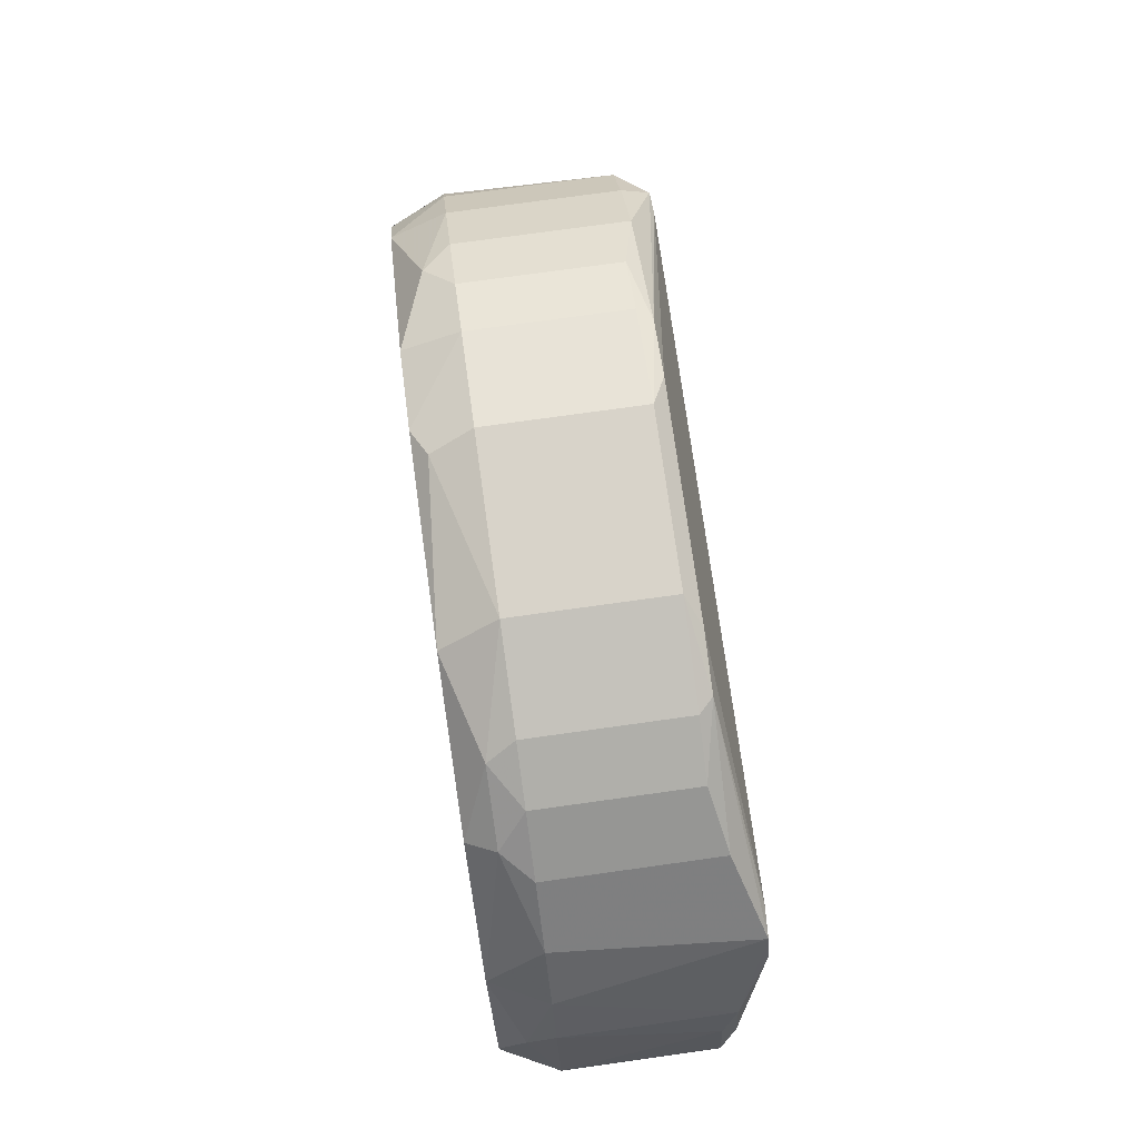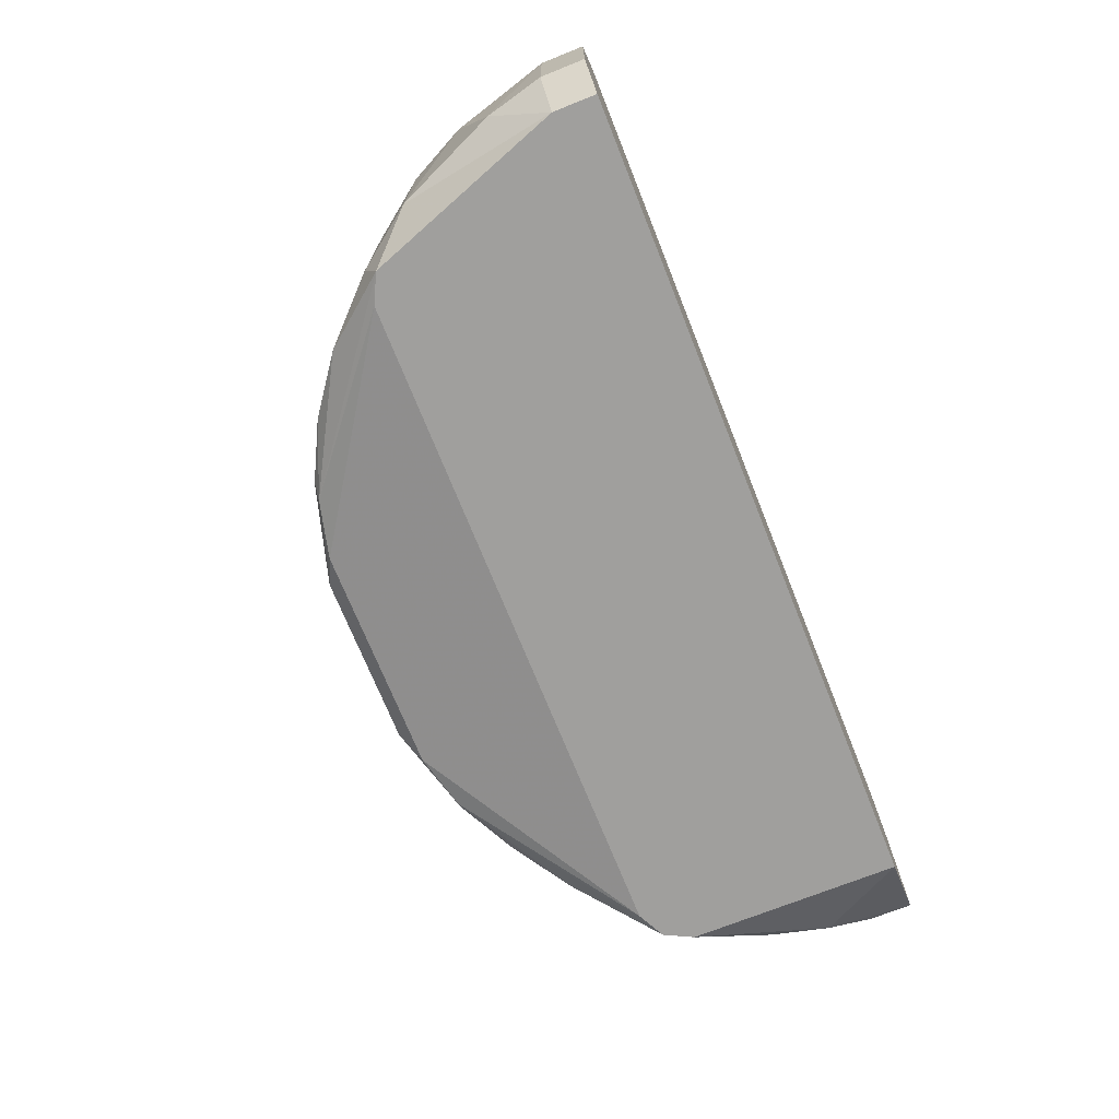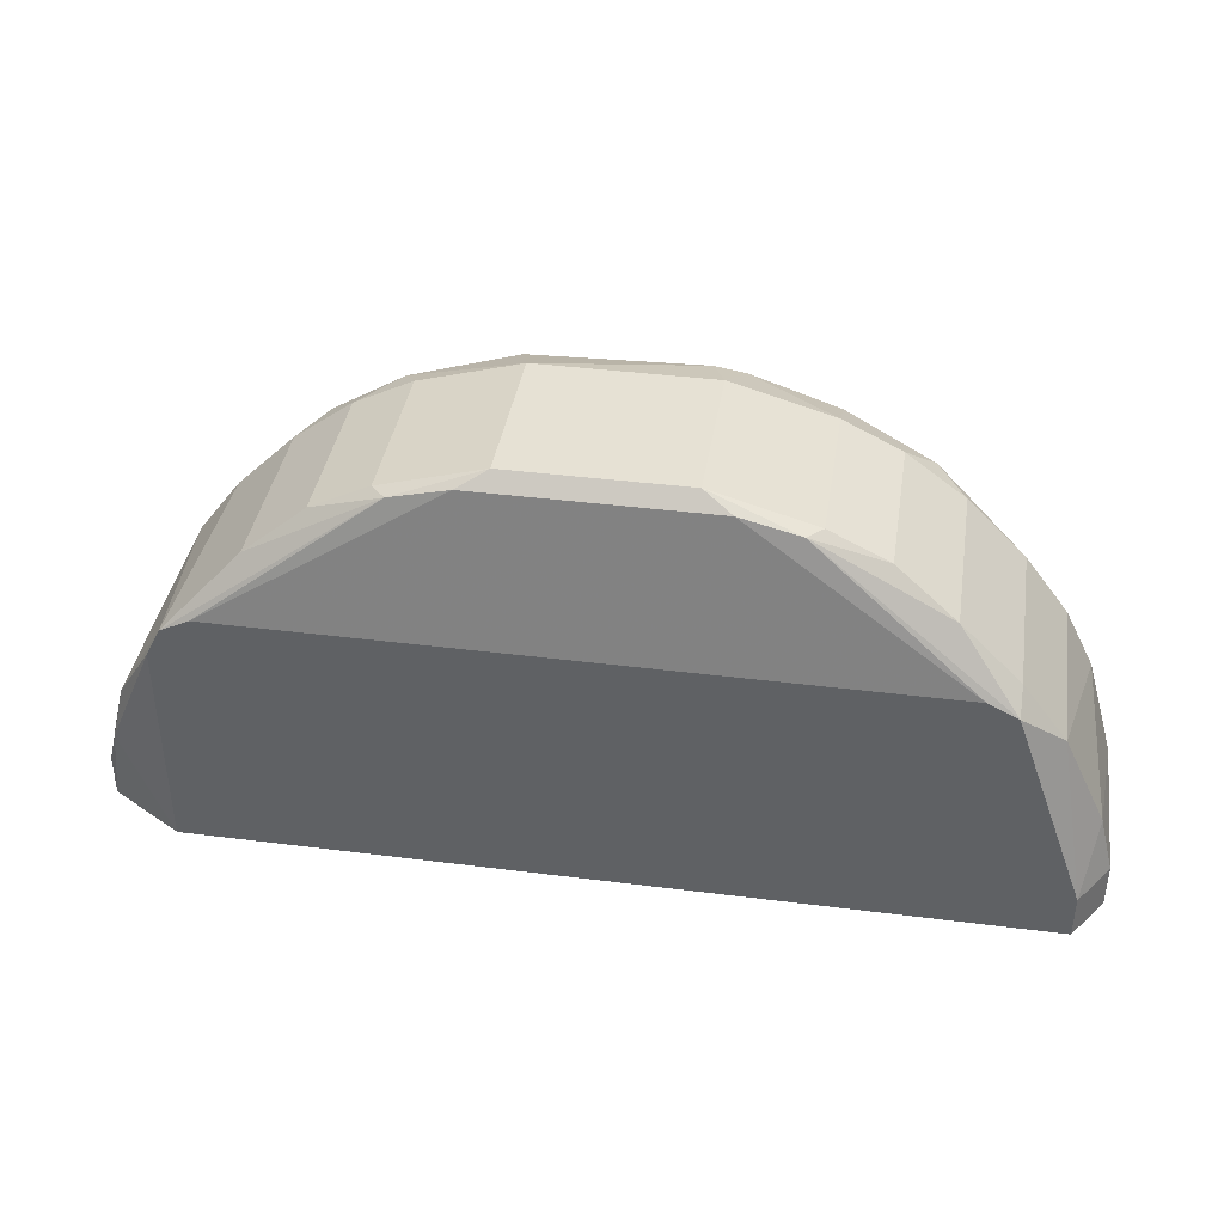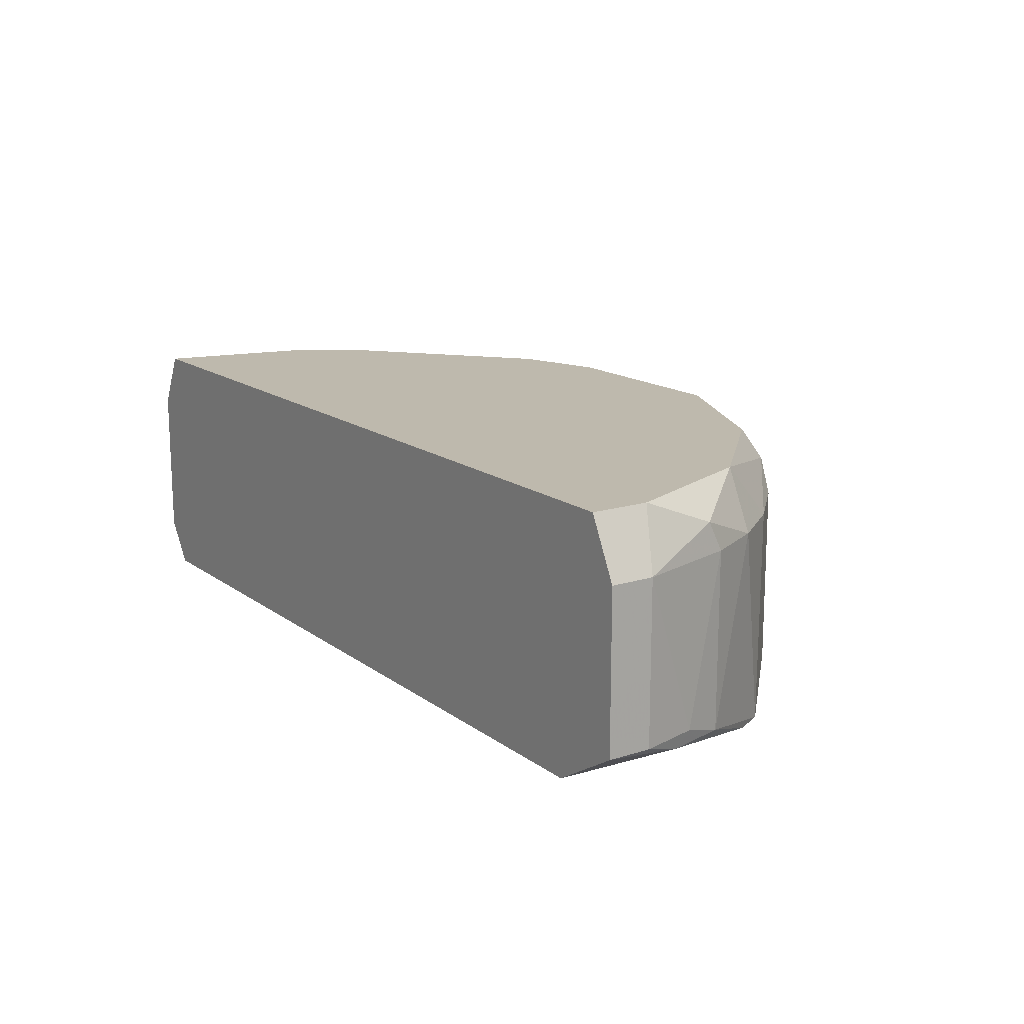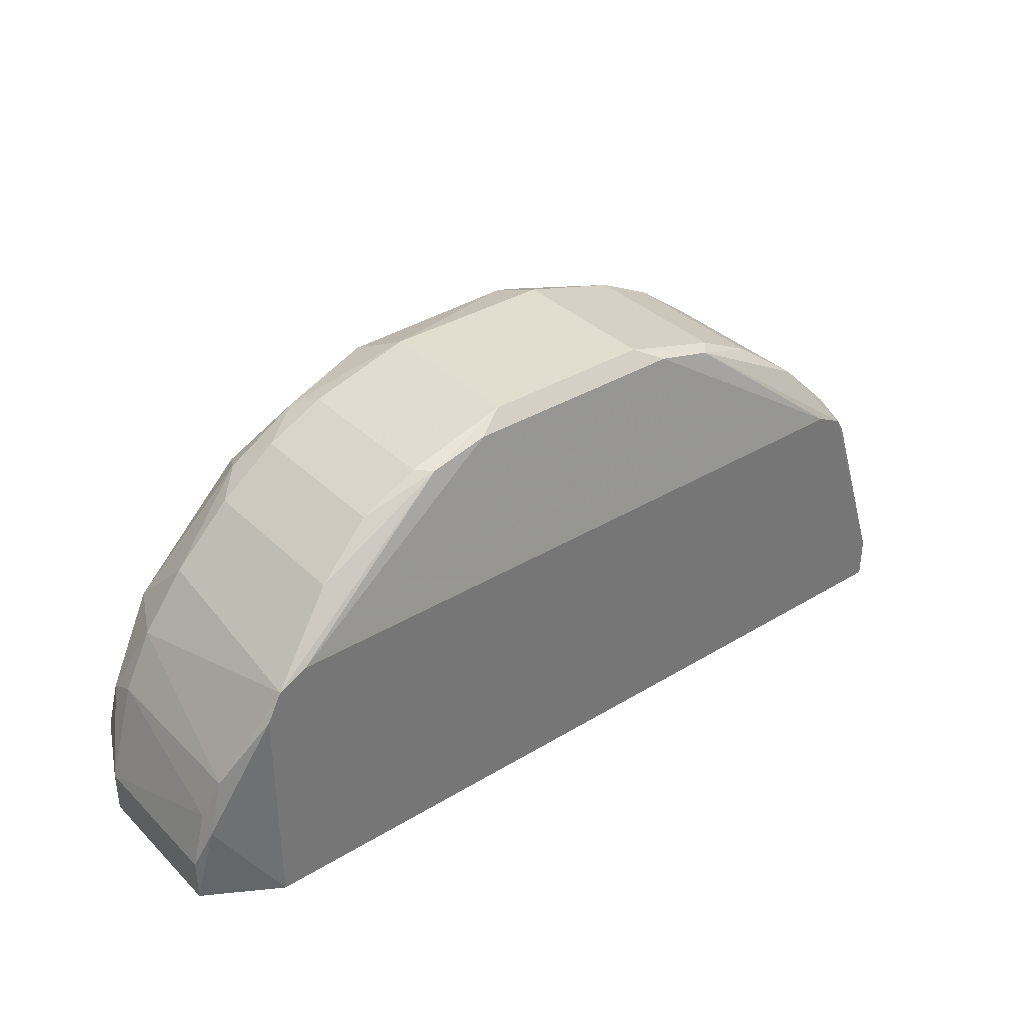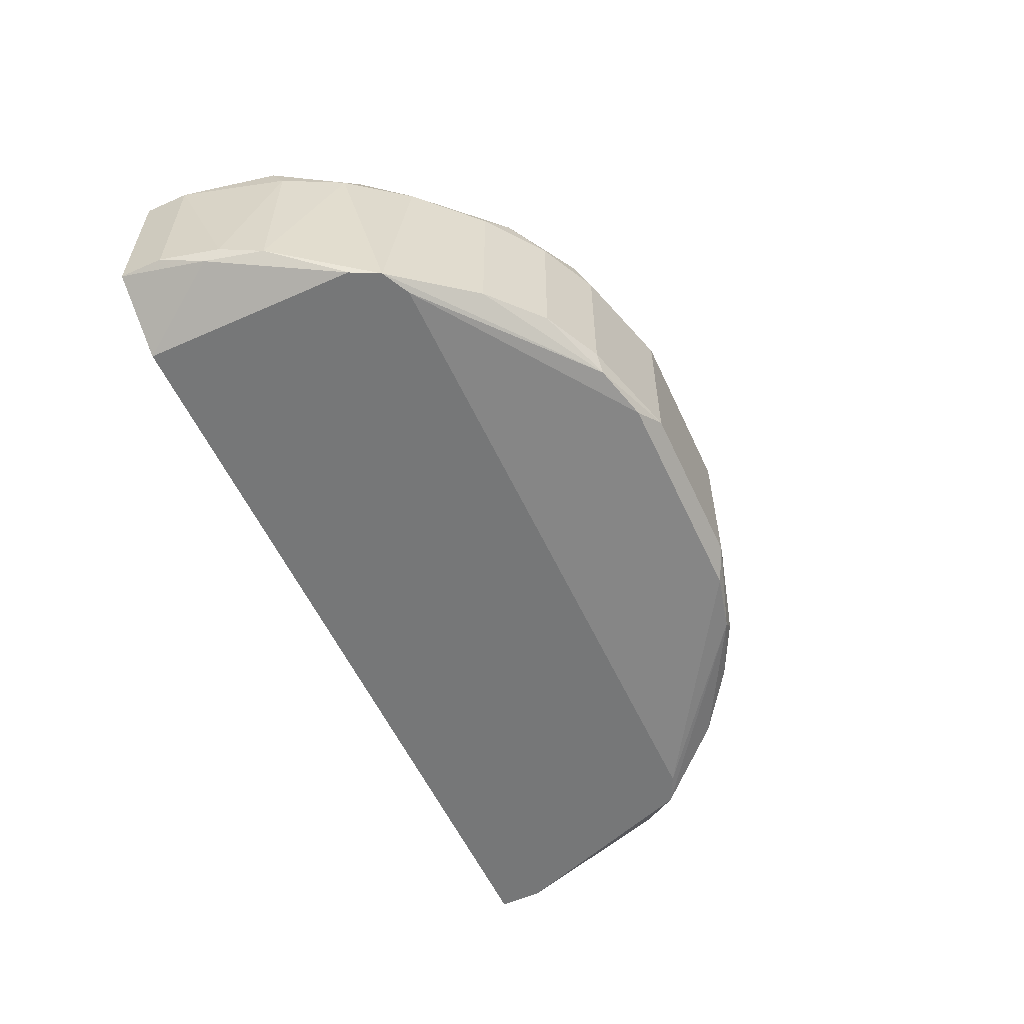
<metadata>
{"format":"obj","ext":"obj","renderer":"f3d","projection":"perspective","resolution":1024,"background":"white","views":[{"elev":76.0,"azim":-97.9,"up":"+Z"},{"elev":-71.4,"azim":111.8,"up":"+Y"},{"elev":39.2,"azim":9.0,"up":"+Z"},{"elev":15.3,"azim":-124.0,"up":"+Y"},{"elev":35.5,"azim":-38.6,"up":"+Z"},{"elev":-57.0,"azim":-65.3,"up":"+Y"}]}
</metadata>
<code>
o object1
v 0.2628 0.537 0.5546
v -0.6329 0.2384 0.05706
v -0.6329 0.4574 0.05706
v 0.6412 0.2384 0.05706
v -0.155 0.2185 0.6144
v 0.6012 0.537 0.05706
v -0.3542 0.537 0.495
v 0.5017 0.1787 0.3955
v -0.5333 0.1787 0.3557
v 0.6012 0.1787 0.05706
v -0.593 0.537 0.05706
v 0.5615 0.4574 0.3358
v 0.2628 0.2384 0.5945
v -0.1151 0.4574 0.6344
v -0.5333 0.1787 0.05706
v -0.5531 0.4574 0.3358
v -0.3342 0.2384 0.5546
v 0.4222 0.4574 0.495
v 0.1235 0.4574 0.6344
v 0.5017 0.537 0.3557
v -0.4138 0.4574 0.495
v -0.1351 0.537 0.5945
v 0.1235 0.2384 0.6344
v 0.6212 0.2384 0.1964
v 0.6412 0.4574 0.1168
v -0.5133 0.1787 0.3955
v -0.593 0.4972 0.2363
v -0.613 0.2384 0.1965
v -0.2545 0.4574 0.5945
v 0.2628 0.4574 0.5945
v 0.4222 0.2185 0.495
v -0.5133 0.537 0.3358
v -0.1151 0.2384 0.6344
v 0.1633 0.2185 0.6144
v 0.5615 0.2185 0.3358
v 0.1035 0.5171 0.6144
v -0.4735 0.1787 0.4153
v 0.6012 0.4574 0.2562
v -0.6329 0.4574 0.1168
v 0.5615 0.537 0.2562
v 0.5017 0.4574 0.4153
v 0.3423 0.4574 0.5546
v 0.4618 0.1787 0.4153
v -0.593 0.2185 0.2562
v 0.3822 0.4972 0.5149
v -0.2545 0.2384 0.5945
v -0.4935 0.4574 0.4153
v 0.6412 0.4574 0.05706
v 0.6012 0.1787 0.1168
v -0.4138 0.2185 0.495
v -0.3342 0.4574 0.5546
v -0.593 0.4574 0.2562
v 0.5017 0.2185 0.4153
v -0.2745 0.4972 0.5747
v -0.593 0.537 0.1367
v 0.6212 0.4972 0.1566
v -0.613 0.2185 0.1765
v 0.3423 0.2384 0.5546
v 0.6412 0.2384 0.1168
v -0.3739 0.4972 0.5149
v 0.2429 0.2185 0.5945
v -0.2347 0.2185 0.5945
v -0.6329 0.2384 0.1168
v 0.1434 0.537 0.5945
f 22 36 64
f 2 3 4
f 4 3 6
f 1 6 7
f 8 9 10
f 2 4 10
f 6 3 11
f 7 6 11
f 10 9 15
f 2 10 15
f 6 1 20
f 1 7 22
f 13 19 23
f 19 14 23
f 9 8 26
f 19 13 30
f 7 11 32
f 27 16 32
f 5 23 33
f 23 14 33
f 14 29 33
f 23 5 34
f 14 19 36
f 22 14 36
f 26 8 37
f 34 5 37
f 24 25 38
f 35 24 38
f 12 35 38
f 3 2 39
f 11 3 39
f 6 20 40
f 20 12 40
f 12 38 40
f 12 20 41
f 18 31 41
f 35 12 41
f 30 13 42
f 31 18 42
f 37 8 43
f 34 37 43
f 9 26 44
f 26 16 44
f 20 1 45
f 1 30 45
f 41 20 45
f 18 41 45
f 42 18 45
f 30 42 45
f 29 17 46
f 33 29 46
f 16 26 47
f 32 16 47
f 4 6 48
f 25 4 48
f 6 25 48
f 8 10 49
f 10 4 49
f 35 8 49
f 24 35 49
f 17 21 50
f 21 47 50
f 47 26 50
f 21 17 51
f 17 29 51
f 16 27 52
f 27 39 52
f 39 28 52
f 44 16 52
f 28 44 52
f 31 8 53
f 8 35 53
f 41 31 53
f 35 41 53
f 22 7 54
f 14 22 54
f 29 14 54
f 51 29 54
f 32 11 55
f 27 32 55
f 11 39 55
f 39 27 55
f 25 6 56
f 38 25 56
f 6 40 56
f 40 38 56
f 2 15 57
f 15 9 57
f 9 44 57
f 44 28 57
f 42 13 58
f 31 42 58
f 25 24 59
f 4 25 59
f 49 4 59
f 24 49 59
f 7 32 60
f 47 21 60
f 32 47 60
f 21 51 60
f 54 7 60
f 51 54 60
f 13 23 61
f 8 31 61
f 23 34 61
f 43 8 61
f 34 43 61
f 58 13 61
f 31 58 61
f 5 33 62
f 37 5 62
f 26 37 62
f 46 17 62
f 33 46 62
f 17 50 62
f 50 26 62
f 39 2 63
f 28 39 63
f 2 57 63
f 57 28 63
f 1 22 64
f 30 1 64
f 19 30 64
f 36 19 64

</code>
